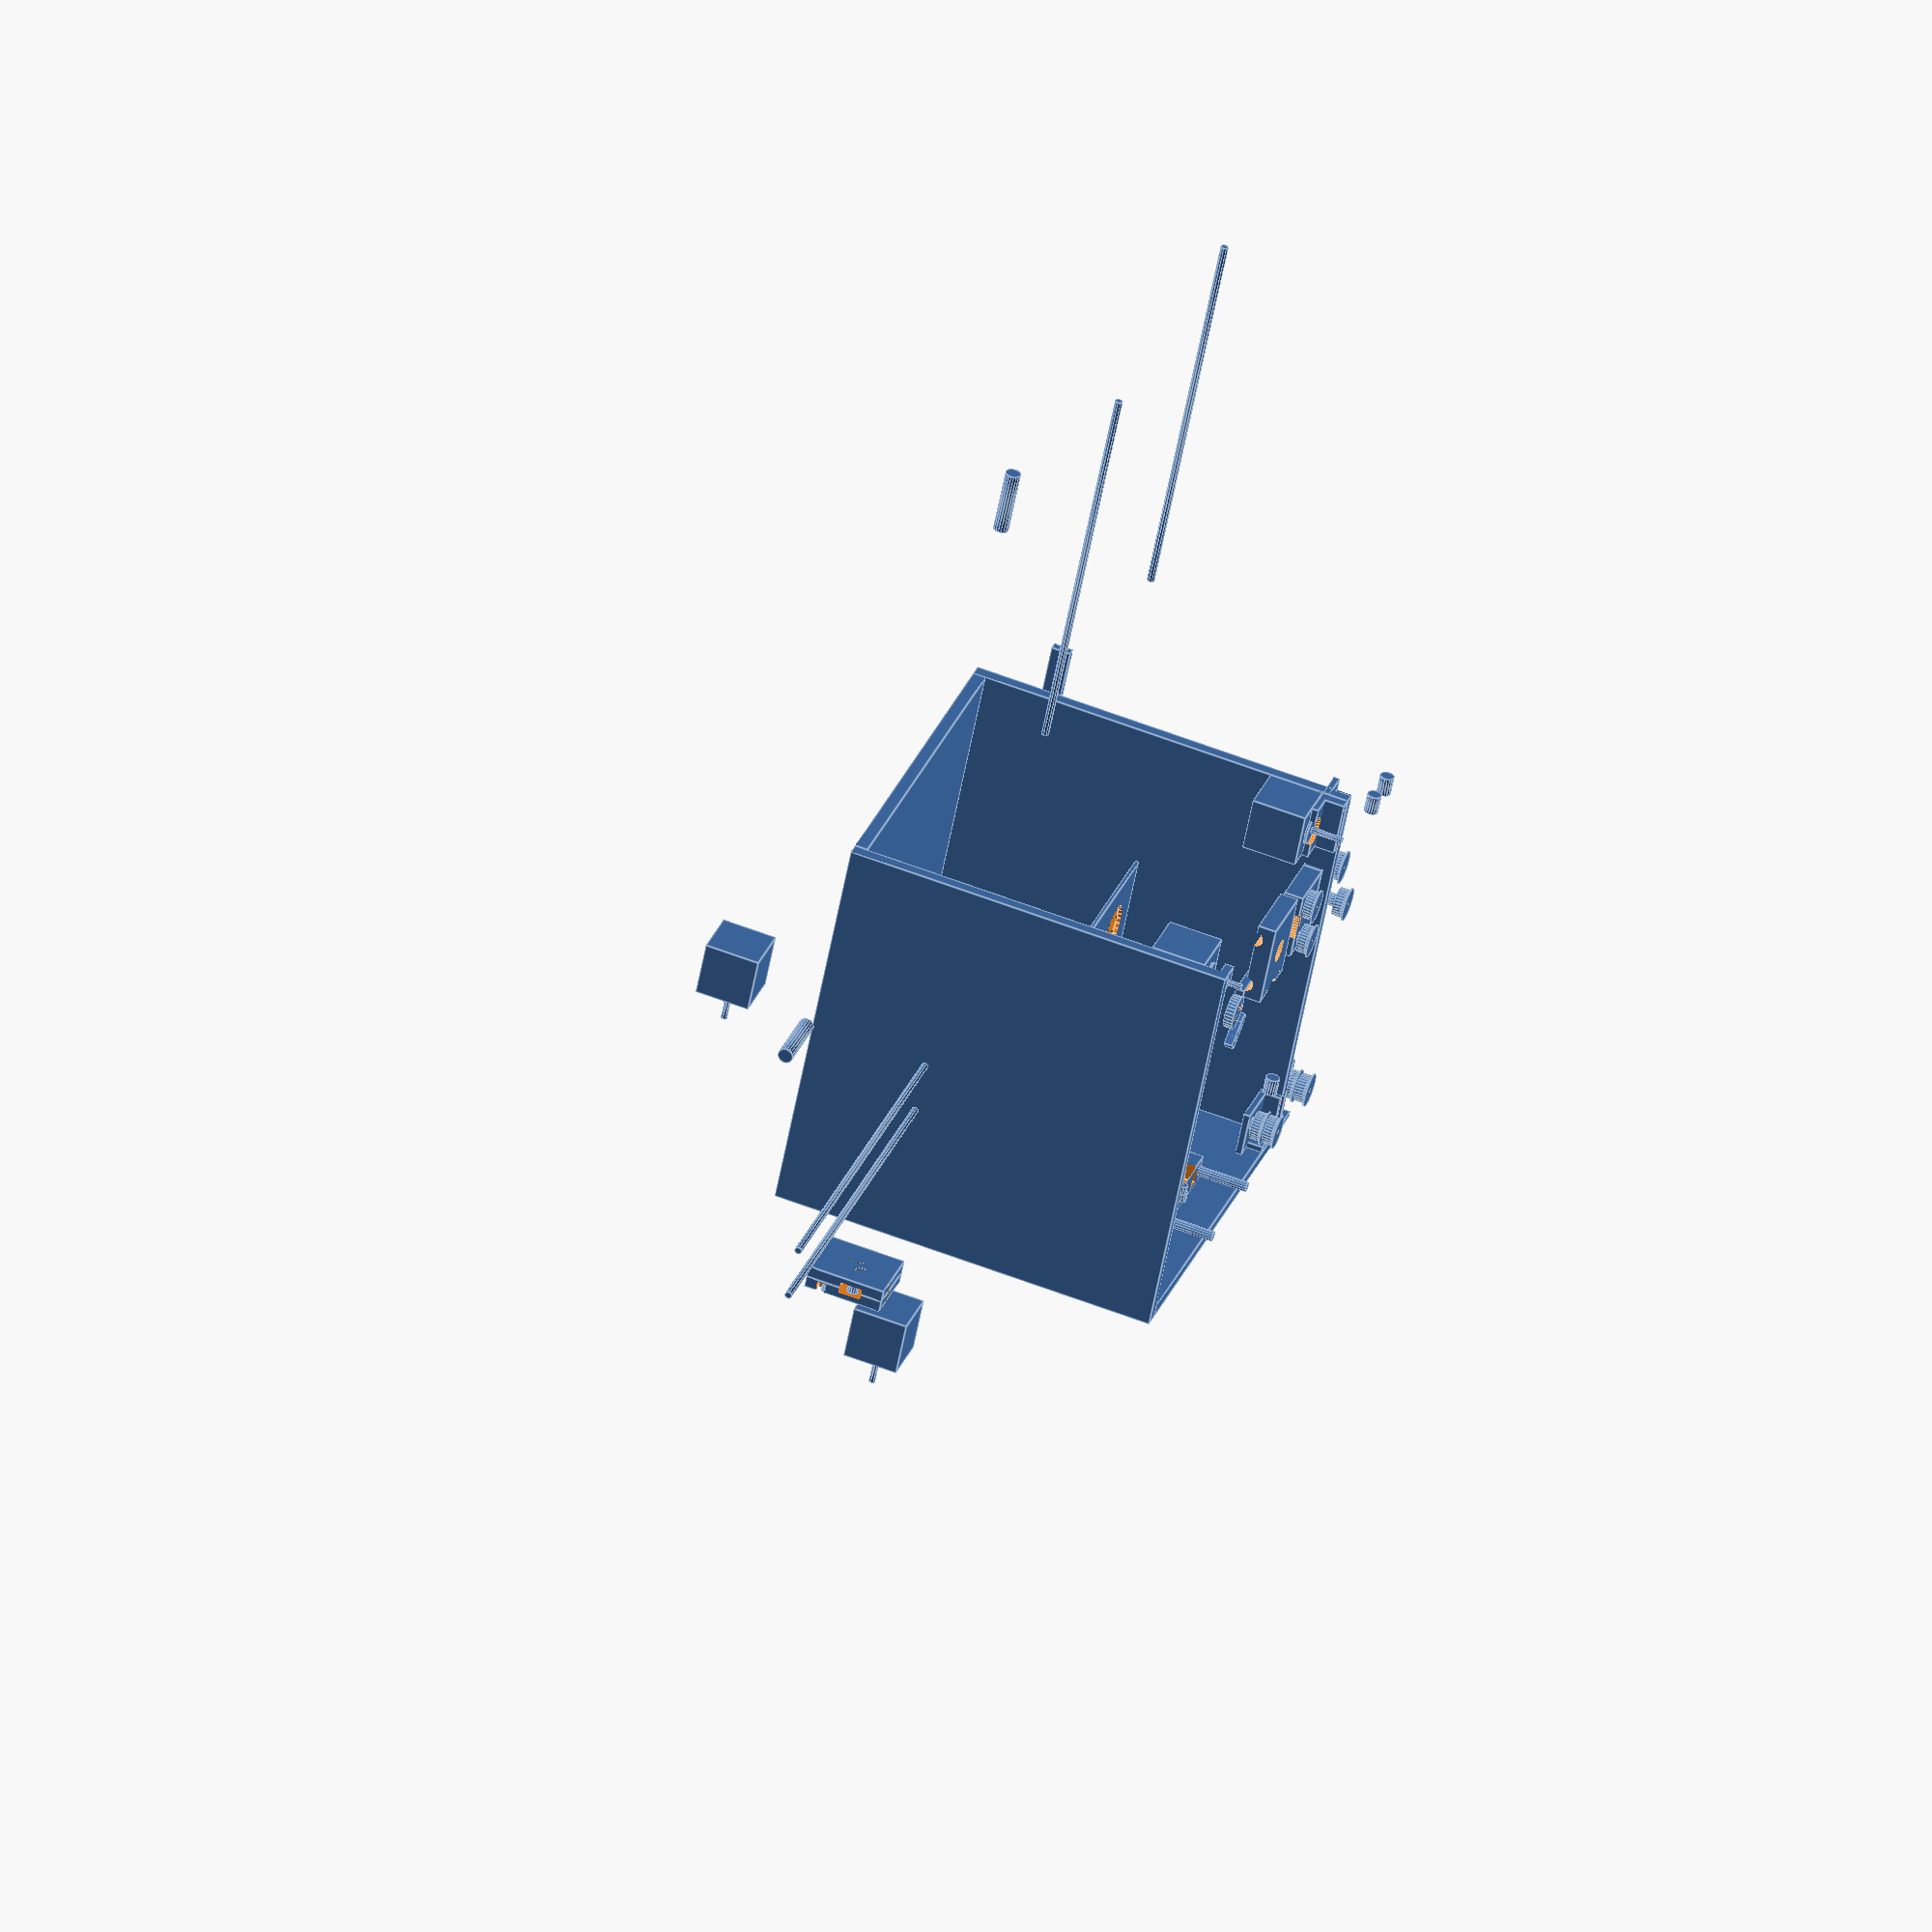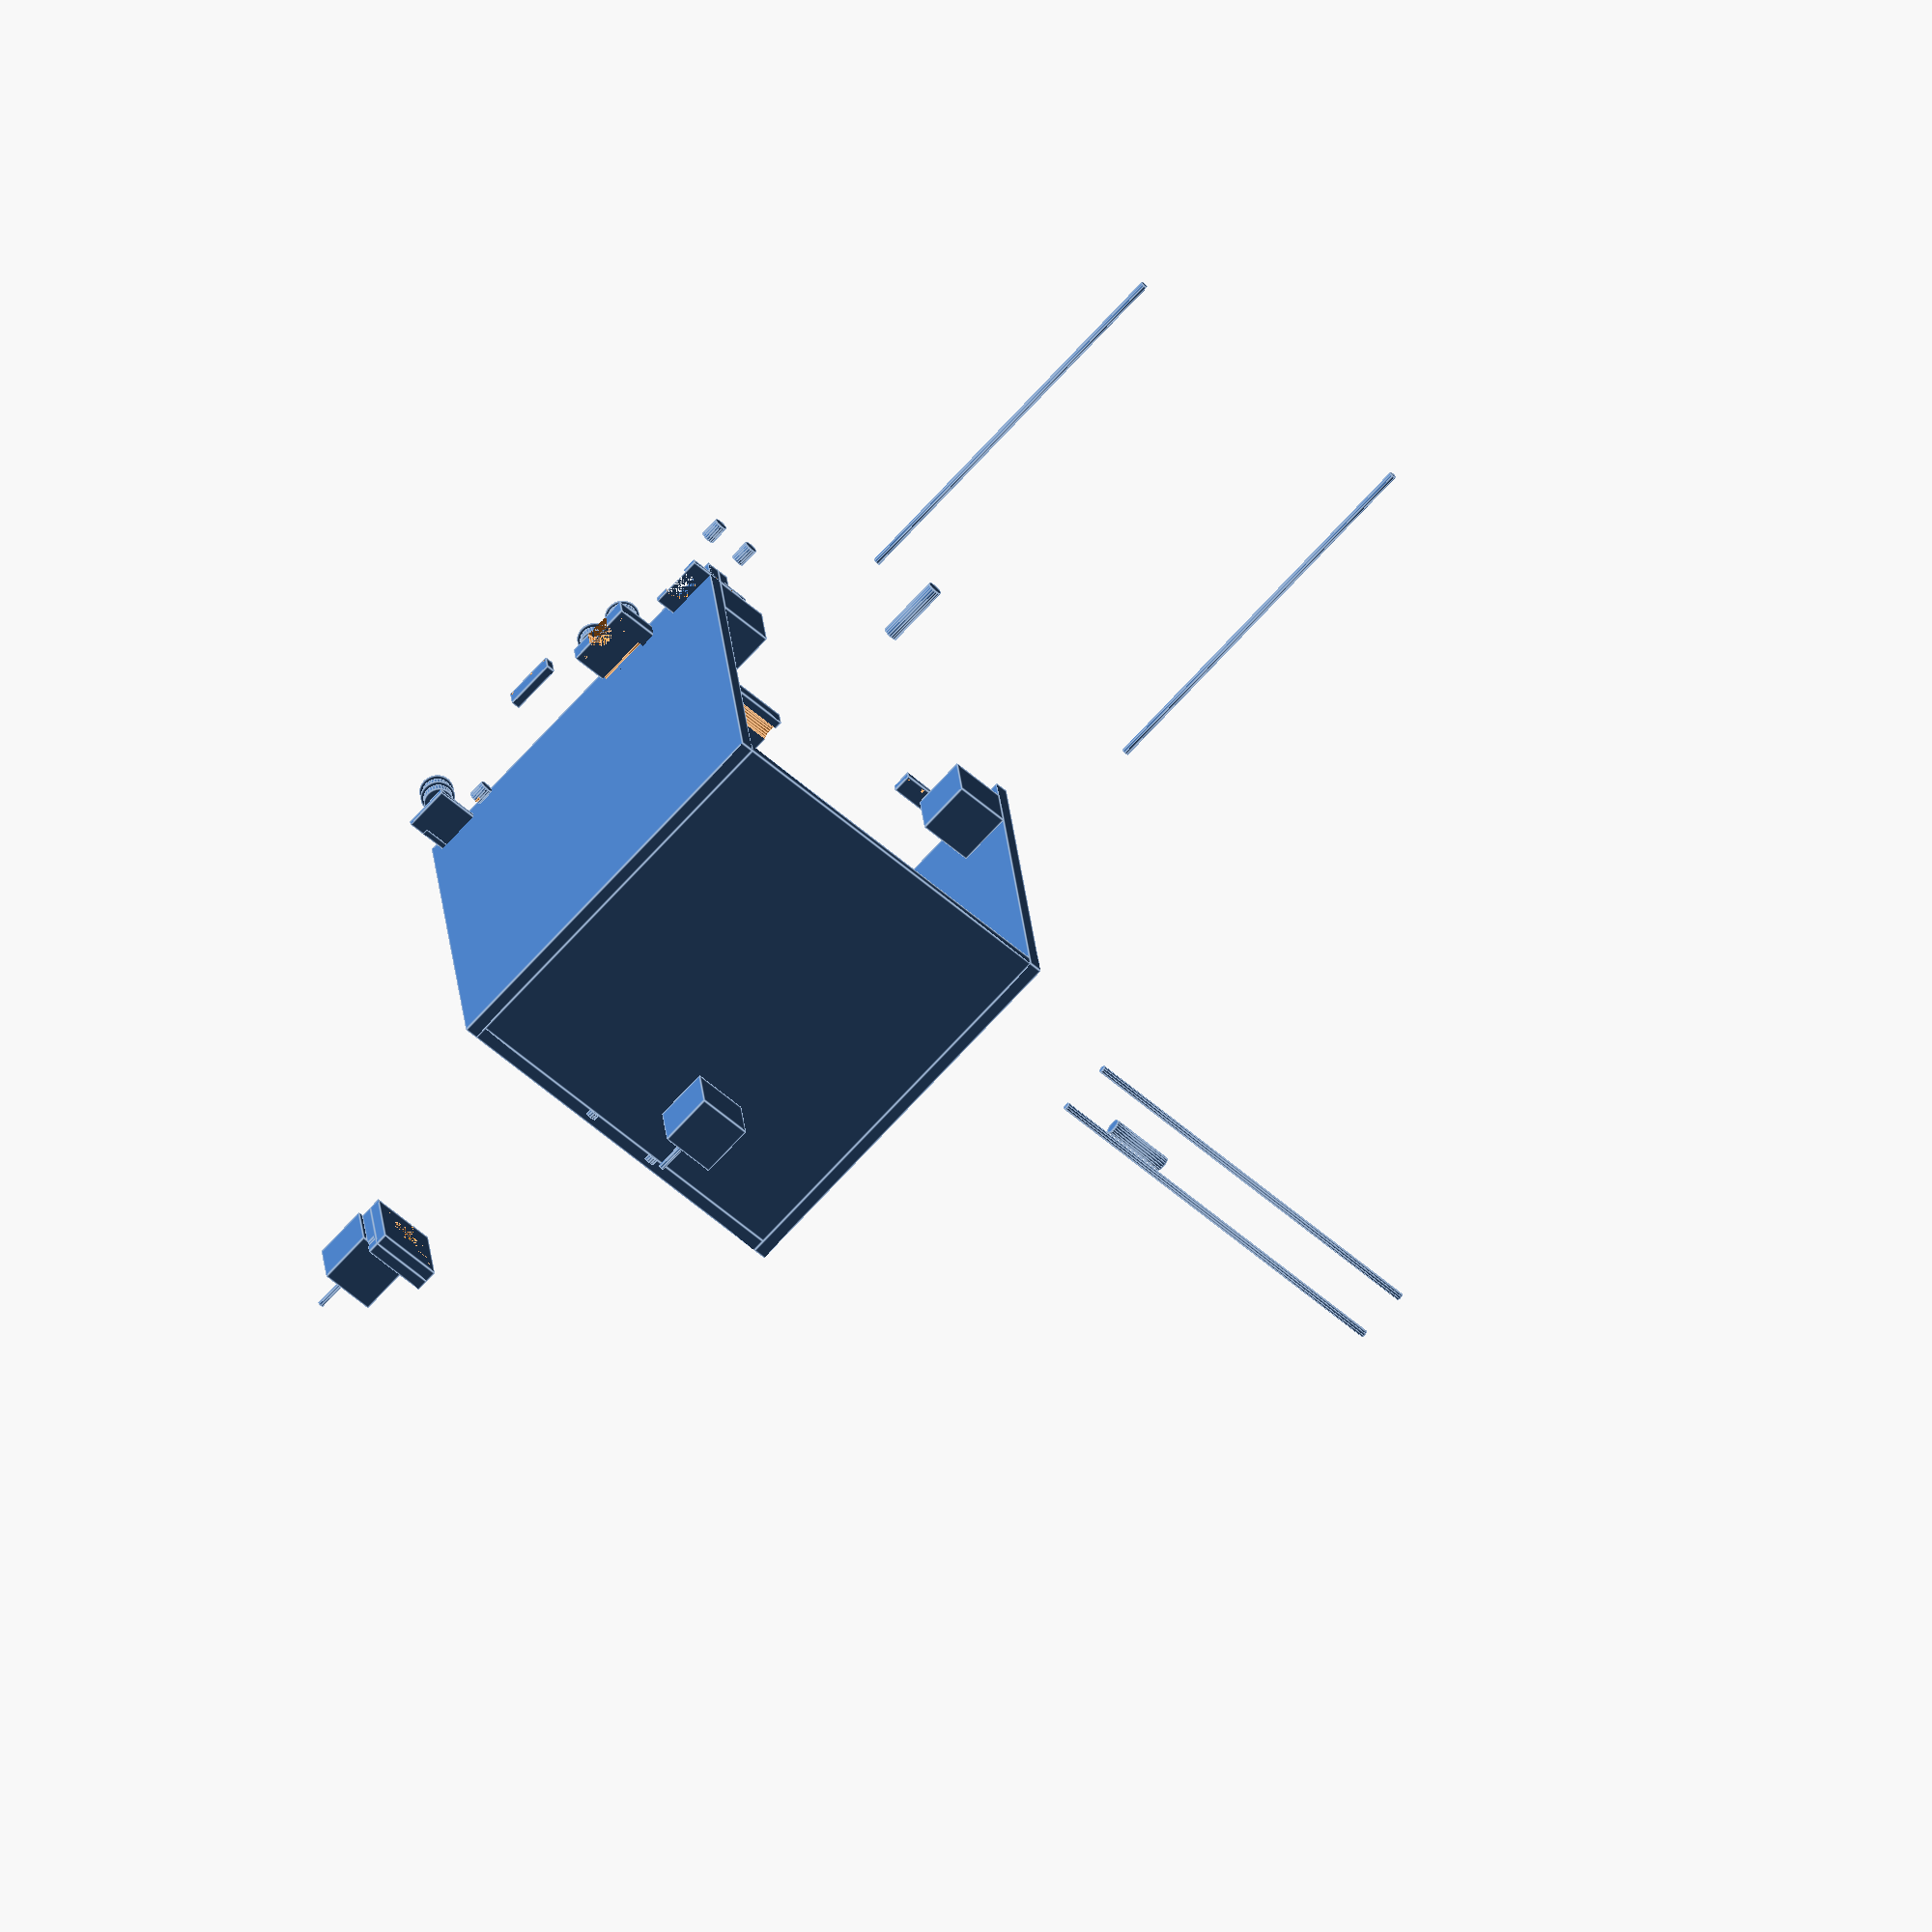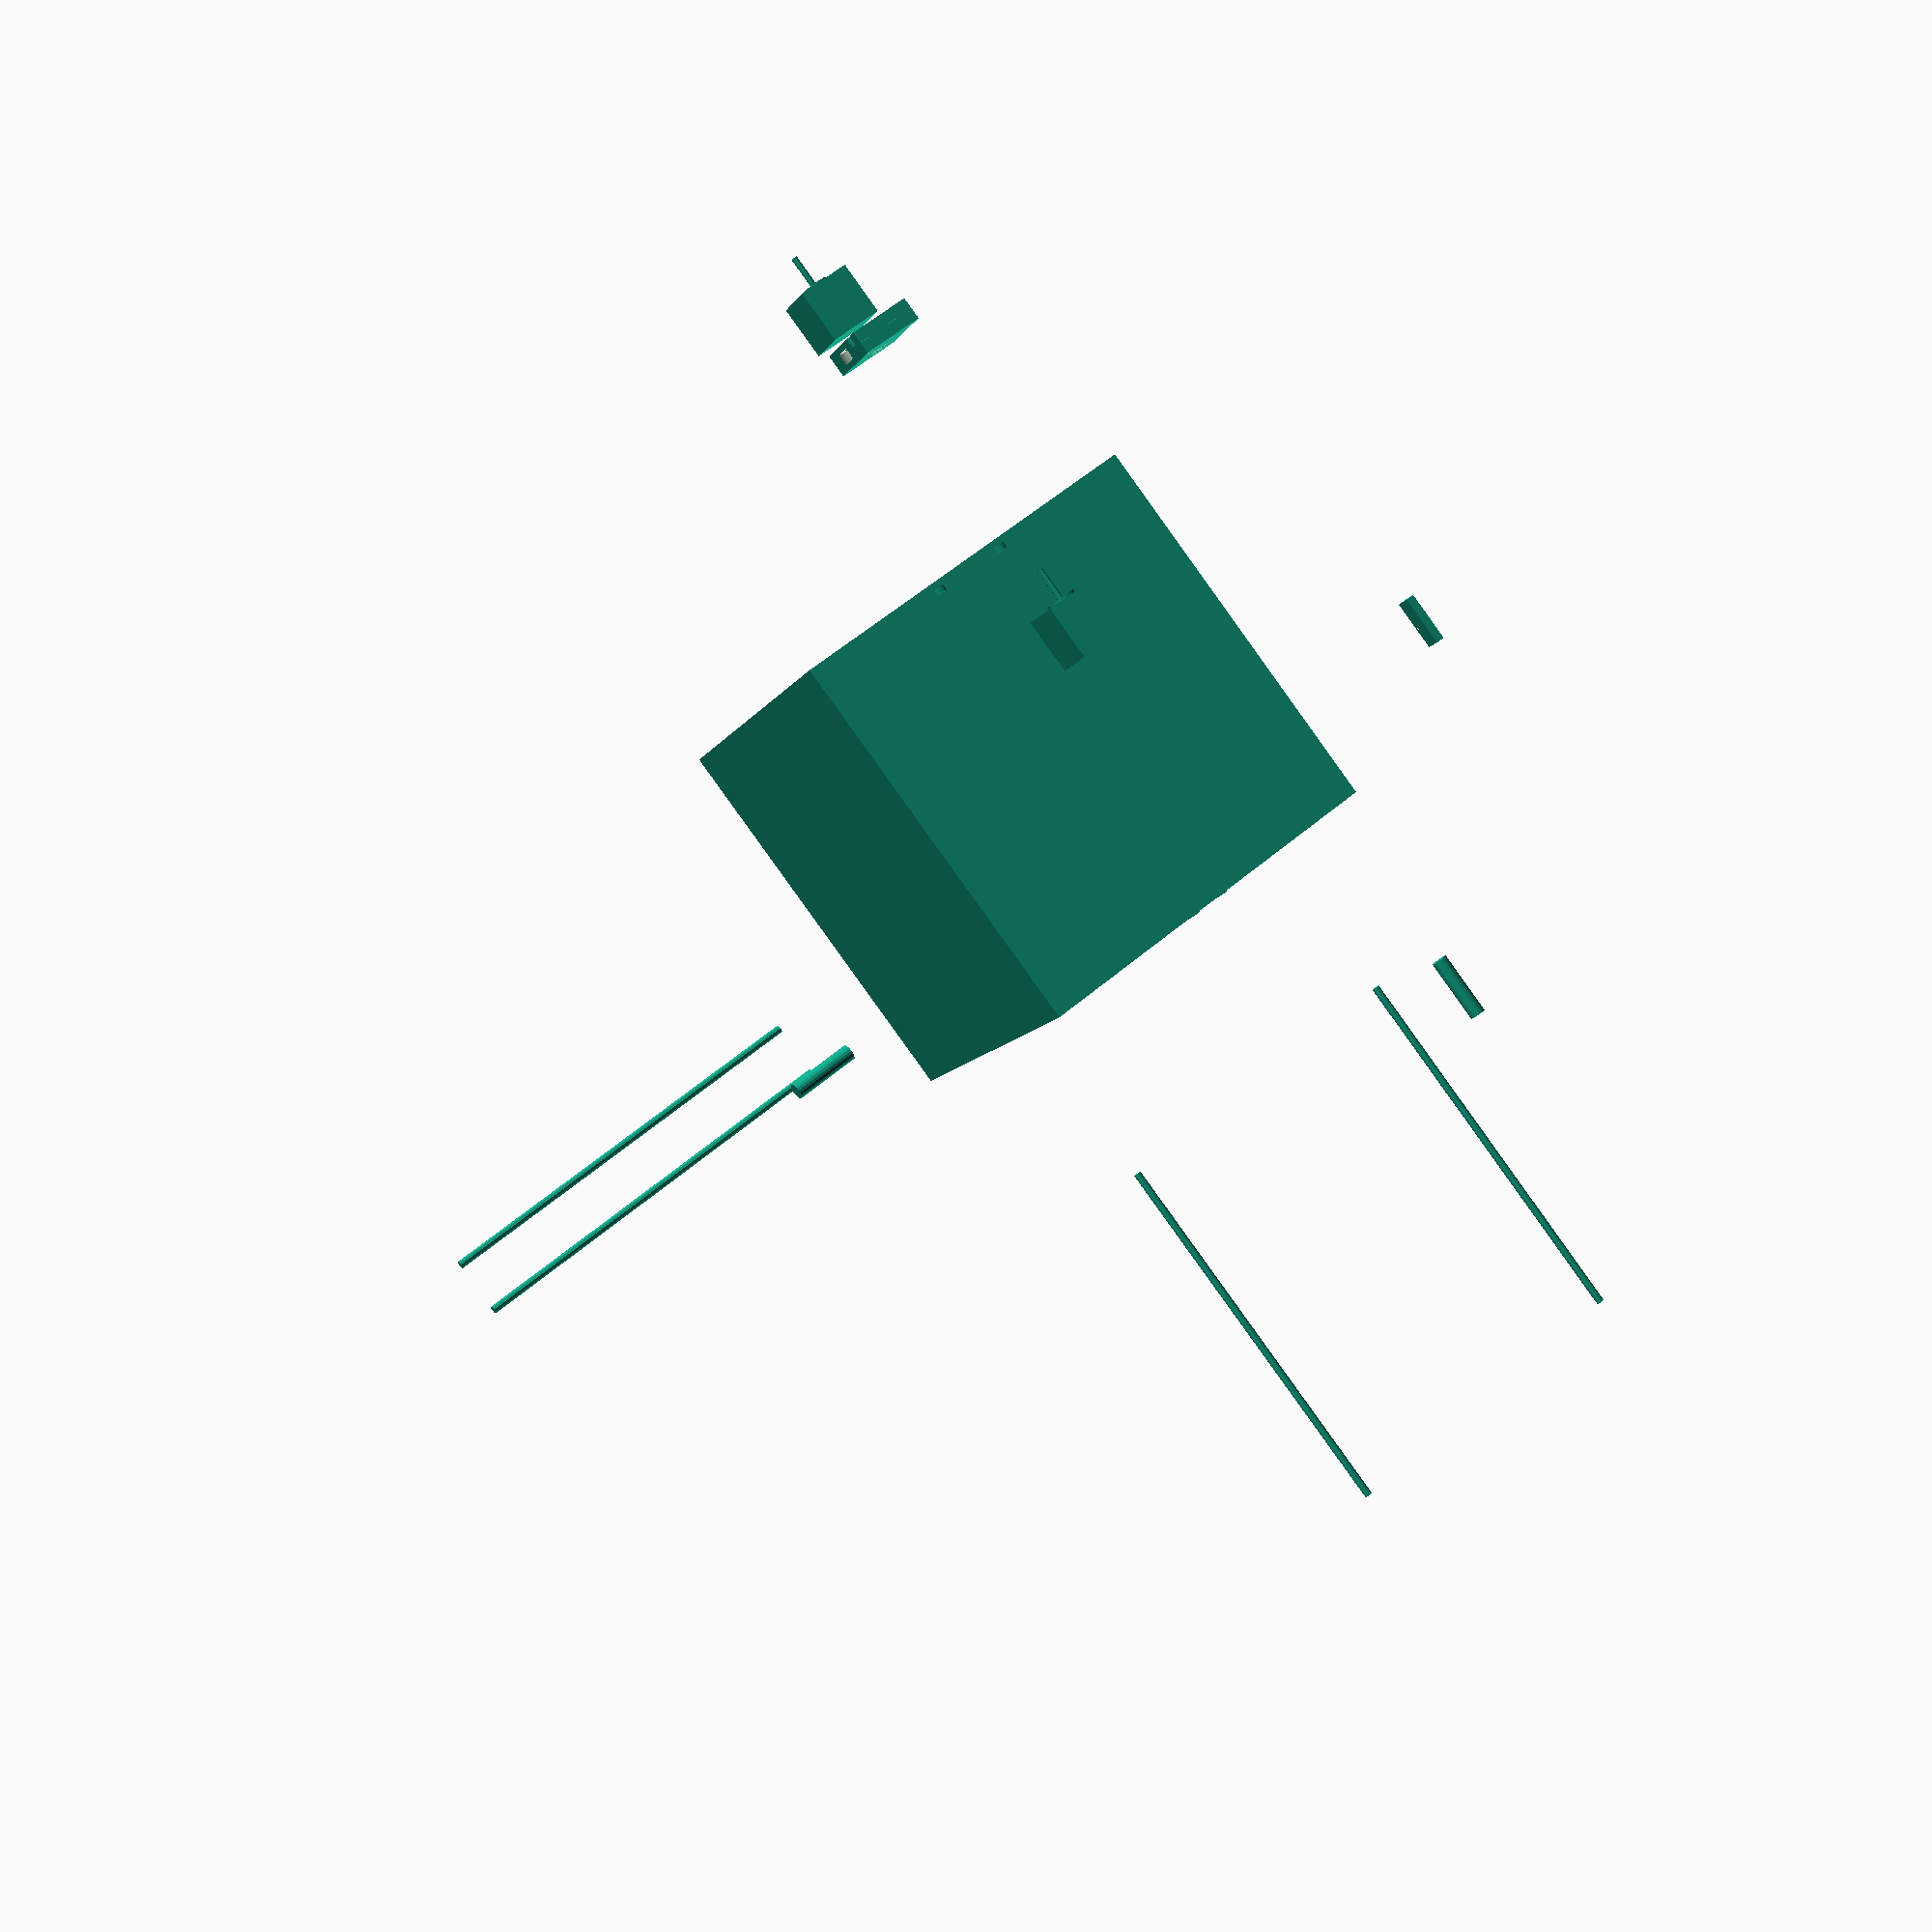
<openscad>
/**********

Smartcore : L'empileuse

author= serge.vi / smartfriendz
licence : GPL
version: 0.1
date: 11 / 2014



TODO:
- slide y : systeme pour tenir les barres avec vis ? 
- head : double passage de courroie pour tenir
- slide Z. support courroie double passage
- motor xy right : support pour end x




***********/

// global s - updated from interface but need to be avalaible in all modules
_globalResolution=8;
_woodsupport=false;
_globalWidth=300; // exernal dimension of the all printer
_globalHeight=300; // exernal dimension of the all printer
_globalDepth=300; // exernal dimension of the all printer
_printableWidth=200;
_printableDepth=200;
_printableHeight=150;
_wallThickness=10; // box wood thickness
_XYrodsDiam=6; // usually 6 or 8 .. or 10? 
_XYlmDiam=12; // lm6uu, lm8uu ... will be calculated from rods diam
_ZrodsDiam=8; // usually 6 or 8 .. or 10? 
_ZlmDiam=15; // lm6uu, lm8uu ... will be calculated from rods diam
_nemaXYZ=42;  // nema 14 , nema 17 
_XrodsWidth=40; //space between rods on X axis
_ZrodsWidth=80; //space between rods on Z axis
_extrusionType = 0; // 0 bowden 1 direct
 XrodLength = 300; // will be calculated in main from parameters.
 YrodLength = 300; // will be calculated in main from parameters.
 ZrodLength = 300; // will be calculated in main from parameters.
 _rodsSupportThickness = 3; // thickness around rods for all supports
 outputPlateWidth = 180; //used when output to printable plates for elements
 outputPlateDepth = 180;
 mk7Diam = 10;

// global for work
 _bearingsDepth = 35; 
 XaxisOffset = -80;
 _ZaxisOffset = -30;
 endxJheadAttachHolesWidth = 32;




/*
    _globalDepth = _printableDepth + 120; // = motor support depth + bearings depth + head depth /2
    _globalWidth = _printableWidth + 120; // = motor uspport width + bearings width + head width /2
    _globalHeight = _printableHeight + 100; // bottom = 40mm head = 40 mm + extra loose.

    XrodLength = _globalWidth - 2*(40 + 3); // 40: slideY width , 3: offset slideY from wall.
    YrodLength = _globalDepth - (_nemaXYZ -5) - (_bearingsDepth -5); // 5: rod support inside parts.
    ZrodLength = _globalHeight -40;


    echo("wood depth="+_globalDepth + " width="+_globalWidth+" height:"+_globalHeight);
    echo("X rod length="+XrodLength + " Y rod length="+YrodLength+" Zrodlength="+ZrodLength);
    // calculate some usefull s
     ztopbottomX = (_ZrodsWidth+_ZrodsDiam+(_rodsSupportThickness*2))/2;
     zslideX = (_ZrodsWidth+_ZlmDiam+(_rodsSupportThickness*2))/2;
*/
// -----------------  printed elements 

assembly();


module zTop(){
     width = _ZrodsWidth+_ZrodsDiam+(_rodsSupportThickness*2);
     height = 12;
     depth = 22;
     insideWidth = 60;

    if(output==1){
        union(){
            rotate([90,0,0])
            translate([3,0,0])
            bearing608z();
        };
    }
    union(){
        difference(){
            //main
            cube([width,depth,height],center=true);
            // inside form
            translate([0,-5,0])
            cube([insideWidth,depth,height],center=true);
            //screw left
            rotate([90,90,0])
            translate([-(insideWidth)/2+4,20,0])
            slottedHole(4,8,depth);
            //screw right
		rotate([90,90,0])
		translate([(insideWidth)/2-9,20,0])
            slottedHole(4,8,depth);
            // z rod left
		translate([-_ZrodsWidth/2,-2,-height/2])
            cylinder(r= _ZrodsDiam/2,h=height,fn=_globalResolution);
            //z rod right
		translate([_ZrodsWidth/2,-2,-height/2])
            cylinder(r=_ZrodsDiam/2,h=height,fn=_globalResolution);
            // chamfer
		rotate([90,0,0])
		translate([-(insideWidth)/2-5,-7,-height/2])
            roundBoolean(10,10,20,height,"bl");
		rotate([90,0,-90])
		translate([(insideWidth)/2+5,-7,-height/2])
            roundBoolean(10,10,20,height,"bl");

        };
		rotate([90,0,0])
		translate([3,6,0])
        bearingSupport(7);
    };
}

module zBottom(){
     width = _ZrodsWidth+_ZrodsDiam+(_rodsSupportThickness*2);
     height = 10;
     depth = 22;
     attachdiam = 12;
    difference(){
        //main
        union(){
            cube([width,depth,height],center=true);
            translate([0,-10,0])
            cube([width/2,depth,10],center=true);
            // screws attach form right
		rotate([-90,0,0])
		translate([width/4+attachdiam/2,depth/2-5,height])
            cylinder(r=attachdiam/2,h=5,fn=_globalResolution);
		translate([width/4+attachdiam/2,depth/2-2.5,height-attachdiam/2])
            cube([attachdiam,5,attachdiam],center=true);
            // screws attach form left
		rotate([-90,0,0])
		translate([-width/4-attachdiam/2,depth/2-5,height])
            cylinder(r=attachdiam/2,h=5,fn=_globalResolution);
		translate([-width/4-attachdiam/2,depth/2-2.5,height-attachdiam/2])
            cube([attachdiam,5,attachdiam],center=true);
            
	};
        // inside form
	rotate([90,0,0])
	translate([0,0,_nemaXYZ/2-height/2])
        nemaHole(_nemaXYZ);
	translate([0,10,0])
        cube([width/2,depth,height],center=true);
        // z rod left
	translate([-_ZrodsWidth/2,-2,-height/2])
        cylinder(r=_ZrodsDiam/2,h=height,fn=_globalResolution);
        //z rod right
	translate([_ZrodsWidth/2,-2,-height/2])
        cylinder(r=_ZrodsDiam/2,h=height,fn=_globalResolution);
        //screw holes
        // screws attach form
	rotate([-90,0,0])
	translate([width/4+attachdiam/2,depth/2-5,height])
        cylinder(r=2,h=5,fn=_globalResolution);
	rotate([-90,0,0])
	translate([-width/4-attachdiam/2,depth/2-5,height])
        cylinder(r=2,h=5,fn=_globalResolution);
        
};
}

module slideZ(){
     width = _ZrodsWidth-5;
     height = 50;
     depth = 5;
     insideWidth = 35;
    difference(){
        //main form
        union(){
            cube([width,depth,height]);
		rotate([90,0,0])
        translate([width/2-10,1,height-13])
            Gt2Holder2();
        
            // lm8uu holes
            translate([0,0,0])
            cylinder(r=_ZlmDiam/2+3,h=height,fn=_globalResolution);
            translate([_ZrodsWidth,0,0])
            cylinder(r=_ZlmDiam/2+3,h=height,fn=_globalResolution);

            // side forms for lm8 attach
            translate([_ZrodsWidth+7,-4,0])
            cube([10,10,height]);
            translate([-17,-4,0])
            cube([10,10,height]);

            // extra forms front bearings holes
            translate([-5,-75,0])
            cube([10,80,height]);
            translate([_ZrodsWidth-5,-75,0])
            cube([10,80,height]);
            
        };
        // big hole middle
        rotate([90,0,0])
        translate([width/2+15,40,height/2+10])
        cylinder(r=10,h=50,fn=_globalResolution);
        rotate([90,0,0])
        translate([width/2-10,40,height/2-10])
        cylinder(r=10,h=50,fn=_globalResolution);
        //  boolean front horizontal
        rotate([0,90,0])
        translate([-20,-80,-35])
        cylinder(r=80,h=width+40,fn=_globalResolution);
        rotate([0,90,0])
        translate([-20,-15,height-10])
        cylinder(r=5,h=width+40,fn=_globalResolution);
        rotate([0,90,0])
        translate([-20,-35,height-13])
        cylinder(r=3,h=width+40,fn=_globalResolution);
        // z rod left linear bearing lm
        cylinder(r=_ZlmDiam/2,h=height,fn=_globalResolution);
        //z rod right linear bearing lm
        translate([_ZrodsWidth,0,0])
        cylinder(r=_ZlmDiam/2,h=height,fn=_globalResolution);
        // side holes for lm8 attach
        translate([_ZrodsWidth+5,0,0])
        cube([12,2,height]);
        translate([-18,0,0])
        cube([12,2,height]);
        // side holes for lm8 screws
        rotate([90,0,0])
        translate([_ZrodsWidth+12,20,height-10])
        cylinder(r=1.4,h=30,fn=_globalResolution);
        rotate([90,0,0])
        translate([_ZrodsWidth+12,20,10])
        cylinder(r=1.4,h=30,fn=_globalResolution);
        rotate([90,0,0])
        translate([-12,20,height-10])
        cylinder(r=1.4,h=30,fn=_globalResolution);
        rotate([90,0,0])
        translate([-12,20,10])
        cylinder(r=1.4,h=30,fn=_globalResolution);
        //bottom holes

        //cylinder(r=2.4,h=10,fn=_globalResolution).rotateX(83).rotateZ(5).translate([0,-7,10]};
        //cylinder(r=2.4,h=10,fn=_globalResolution).rotateX(83).rotateZ(-5).translate([_ZrodsWidth,-7,10]};
        // top holes
        translate([0,-20,height-30])
        cylinder(r=1.4,h=30,fn=_globalResolution);
        translate([_ZrodsWidth,-20,height-30])
        cylinder(r=1.4,h=30,fn=_globalResolution);
        translate([0,-65,height-30])
        cylinder(r=1.4,h=30,fn=_globalResolution);
        translate([_ZrodsWidth,-65,height-30])
        cylinder(r=1.4,h=30,fn=_globalResolution);
        // special hole in gt2 holder to be able to get the belt out .. but still printable vertically.
        rotate([0,-90,0])
        translate([width/2+5,-10,height-15])
        linear_extrude(height=20,polygon([[0,0],[6,0],[4,10],[2,10]]));

        
    };
}


module slideZBearingsSupport(){
     width=10;
     height = 50;
     depth = 25;
    difference(){
        cube([width,depth,height]);
        // lmuu for Z hole
        translate([-1.1,depth-_ZlmDiam/2-5,0])
        cylinder(r=_ZlmDiam/2,h=height,fn=_globalResolution);
        // screws holes for lmxuu support
        rotate([0,90,0])
        translate([-1,depth-3.4,height-5])
        cylinder(r=1.6,h=width+5,fn=_globalResolution);
        rotate([0,90,0])
        translate([-1,depth-3.4,5])
        cylinder(r=1.6,h=width+5,fn=_globalResolution);
        rotate([0,90,0])
        translate([-1,depth-_ZlmDiam-6.8,height-5])
        cylinder(r=1.6,h=width+5,fn=_globalResolution);
        rotate([0,90,0])
        translate([-1,depth-_ZlmDiam-6.8,5])
        cylinder(r=1.6,h=width+5,fn=_globalResolution);

    };
}

module slideZBeltAttach(){
     width=5;
     height = 50;
     depth = 15;
    difference(){
        union(){
            cube([width,depth,height]);
            translate([width,5,15])
            cube([20,10,20]);
        };
        rotate([90,90,0])
        translate([20,15,35])
        Gt2HolderBool(0,10);
        rotate([90,90,0])
        translate([20,15,24])
        Gt2HolderBool(0,10);
        // screws holes for lmxuu support
        rotate([0,90,0])
        translate([-1,3.4,height-5])
        cylinder(r=1.6,h=width+5,fn=_globalResolution);
        rotate([0,90,0])
        translate([-1,3.4,5])
        cylinder(r=1.6,h=width+5,fn=_globalResolution);
    };
}


module slideY(side){
     width = 45;
     height = (_XYlmDiam/2)+(2*_rodsSupportThickness)+3;
     depth = _XrodsWidth+(_XYrodsDiam)+(_rodsSupportThickness*2);
     
     heightSecondBearing = (side=="right")? 9: 2;
     offsetHeightXrods = 3;
	
    
    difference(){
        union(){
            translate([32,depth/2-15,height+1])
            bearing608z();
            translate([32,depth/2+15,height+heightSecondBearing])
            bearing608z();
            // bearing hat
            translate([32,depth/2-15,height+7])
            bearingTop(3);
            translate([32,depth/2+15,height+heightSecondBearing+7])
            bearingTop(3);
            // main
            cube([width,depth,height]);
            // extra for bearing support
            translate([32,depth/2-15,height])
            bearingSupport(2);
            translate([32,depth/2+15,height])
            bearingSupport(heightSecondBearing);
            
        };
        // rod x front
        rotate([0,90,0])
        translate([width-15,_rodsSupportThickness+_XYrodsDiam/2,height/2+offsetHeightXrods])
        cylinder(r=_XYrodsDiam/2,h=15,fn=_globalResolution);
        // rod x back
        rotate([0,90,0])
        translate([width-15,depth-_rodsSupportThickness-_XYrodsDiam/2,height/2+offsetHeightXrods])
        cylinder(r=_XYrodsDiam/2,h=15,fn=_globalResolution);
         // rods fixation holes under
         translate([width-5,_rodsSupportThickness+_XYrodsDiam/2,0])
         cylinder(r=1.4,h=10,fn=_globalResolution);
         translate([width-5,depth-_rodsSupportThickness-_XYrodsDiam/2,0])
         cylinder(r=1.4,h=10,fn=_globalResolution);
        // bearing support
        rotate([-90,0,0])
        translate([12,-1,_XYlmDiam/2+_rodsSupportThickness+3])
        cylinder(r=_XYlmDiam/2,h=depth+1,fn=_globalResolution);
        //hole  between rods - to gain weight and print time
        translate([width,depth/2,0])
        cylinder(r=10,h=height,fn=_globalResolution);
        // endstop x hole
        rotate([-90,0,0])
        translate([width-4,depth-10,5])
        cylinder(r=1.4,h=10,fn=_globalResolution);
        //extra holes through all for bearing supports
        translate([32,depth/2-15,0])
        cylinder(r=1.4,h=height,fn=_globalResolution);
        translate([32,depth/2+15,0])
        cylinder(r=1.4,h=height,fn=_globalResolution);

    };
}

module head(){
     width = 53;
     height = (_XYlmDiam/2)+(2*_rodsSupportThickness)+2;
     depth = _XrodsWidth+(_XYlmDiam)+(_rodsSupportThickness*4);
     extDiam=15.1;
     intDiam=12.1;
     intDiamHeight=5;
     jheadsupportheight = 25;
    difference(){
        union(){
        //main
        cube([width,depth,height]);
        //gt2 holders 
        translate([0,depth/2+3,height])
        Gt2Holder(3);
        translate([0,depth/2-11,height])
        Gt2Holder(3);
        translate([width-16,depth/2+3,height])
        Gt2Holder3(3,16);
        translate([width-10,depth/2-11,height])
        Gt2Holder(3);
        
        };
        // x bearing front
        rotate([0,90,0])
        translate([0,_XYlmDiam/2+(_rodsSupportThickness*2),_XYlmDiam/2+_rodsSupportThickness+1])
        cylinder(r=_XYlmDiam/2,h=width,fn=_globalResolution);
        // x bearing back
        rotate([0,90,0])
        translate([0,_XYlmDiam/2+(_rodsSupportThickness*2)+_XrodsWidth,_XYlmDiam/2+_rodsSupportThickness+1])
        cylinder(r=_XYlmDiam/2,h=width,fn=_globalResolution);
        // tooling hole
        translate([width/2,depth/2,0])
        cylinder(r=9.1,h=30,fn=_globalResolution);
        // jhead holes behind
        translate([width/2,depth+2,0])
         cylinder(r=extDiam/2+0.6,h=height+jheadsupportheight-10,fn=_globalResolution);
                 
         // jhead attach holes 
         translate([width/2-endxJheadAttachHolesWidth/2,depth-5,0])
         cylinder(r=1.4,h=30,fn=_globalResolution);
         translate([width/2+endxJheadAttachHolesWidth/2,depth-5,0])
         cylinder(r=1.4,h=30,fn=_globalResolution);
    };
}

module HeadSupportJhead(){
     width = 40;
     height = 15;
     depth = 8;
     extDiam=15.1;
     intDiam=12.1;
     intDiamHeight=5;
    difference(){
        union(){
            //base
            cube([width,depth,5]);
            // middle
            translate([width/4,0,5])
            cube([width/2,depth,height-7]);
            // top
            translate([0,0,height-8])
            cube([width,depth,8]);
        };
        // jhead holes 
        translate([width/2,depth+1,0])
         cylinder(r=extDiam/2+0.1,h=height-5,fn=_globalResolution);
         translate([width/2,depth+1,height-5])
         cylinder(r=intDiam/2+0.1,h=intDiamHeight,fn=_globalResolution);
         // jhead attach holes 
         rotate([-90,0,0])
         translate([width/2-endxJheadAttachHolesWidth/2,0,height-4])
         cylinder(r=1.3,h=30,fn=_globalResolution);
         rotate([-90,0,0])
         translate([width/2+endxJheadAttachHolesWidth/2,0,height-4])
         cylinder(r=1.3,h=30,fn=_globalResolution);
         // head attach holes 
         translate([width/2-endxJheadAttachHolesWidth/2,depth/2,0])
         cylinder(r=1.3,h=8,fn=_globalResolution);
         translate([width/2+endxJheadAttachHolesWidth/2,depth/2,0])
         cylinder(r=1.3,h=8,fn=_globalResolution);

};
}

module HeadheadAttach(){
     extDiam=16;
     intDiam=12;
     intDiamHeight=5;
     depth = 12;
     width = 75;
     barHeight = 6;

    difference(){
        union(){
            translate([width/2-((endxJheadAttachHolesWidth-5)/2),-10,barHeight])
            cube([endxJheadAttachHolesWidth-5,8,8]);
            rotate([-90,0,0])
            translate([width/2-endxJheadAttachHolesWidth/2,-10,barHeight+4])
            tube(3.2,10,8);
            rotate([-90,0,0])
            translate([width/2+endxJheadAttachHolesWidth/2,-10,barHeight+4])
            tube(3.2,10,8);
        };
        translate([width/2,0,0])
         cylinder(r=extDiam/2,h=10,fn=_globalResolution);
         translate([width/2,0,10])
         cylinder(r=intDiam/2,h=intDiamHeight,fn=_globalResolution);
    };  
    }

module InductiveSensorSupport(){
     width = 40;
     height = 7;
     depth = 8;
     extDiam=15.1;
     intDiam=12.1;
     intDiamHeight=5;
    difference(){
        union(){
            //base
            translate([width/2,0,0])
            cube([width/2+10,depth,height]);
            // extra join for cylinder
            rotate([0,0,45])
            translate([width+10,0,0])
            cube([20,10,height]);
            rotate([0,0,45])
            translate([width+3,0,0])
            cube([20,10,height]);
            // inductive support
            translate([width+16,depth+8,0])
            cylinder(r=13,h=height,fn=_globalResolution);
        };

         // head attach holes 
         translate([25,depth/2,0])
         cylinder(r=1.3,h=8,fn=_globalResolution);

         // inductive support hole
         translate([width+16,depth+8,0])
         cylinder(r=9,h=height,fn=_globalResolution);
         // hole screw to attach the sensor faster
         rotate([-90,0,0])
         translate([55,20,height/2])
         cylinder(r=1.3,h=10,fn=_globalResolution);

    };
}

module motorXY(){
     thickness = 5;
    difference(){
    union(){
        // base
        cube([_nemaXYZ/2+5,_nemaXYZ,thickness]);
        // wall support
        cube([9,_nemaXYZ,20]);
        // rod support - half slotted hole
        rotate([90,0,0])
        translate([15,_nemaXYZ,thickness+3])
        cylinder(r=_XYrodsDiam/2+2.5,h=15,fn=_globalResolution);


    };
    translate([_nemaXYZ/2,_nemaXYZ/2,0])
    nemaHole(_nemaXYZ);
    // rod support hole
    rotate([90,0,0])
    translate([15,_nemaXYZ,thickness+3])
    cylinder(r=_XYrodsDiam/2,h=5,fn=_globalResolution);
    // slotted holes to fix on the wood side - version simple
    rotate([-90,0,90])
    translate([9,10,15])
    slottedHole(3.2,8,10);
    rotate([-90,0,90])
    slottedHole(3.2,8,13);
    };
}

module motorXYSupport(){
     thickness = 5;
    difference(){
    union(){
        // base
        //top and back fix
        translate([-_wallThickness,0,20])
        cube([_wallThickness+9,_nemaXYZ,thickness]);
        translate([-_wallThickness-thickness,0,10])
        cube([thickness,_nemaXYZ,10+thickness]);

    };
    translate([_nemaXYZ/2,_nemaXYZ/2,0])
    nemaHole(_nemaXYZ);
    rotate([0,90,0])
    translate([-_wallThickness-thickness,10,15])
    cylinder(r=1.6,h=10,fn=_globalResolution);
    rotate([0,90,0])
    translate([-_wallThickness-thickness,_nemaXYZ-10,15])
    cylinder(r=1.6,h=10,fn=_globalResolution);
    };
}




module bearingsXY(){
    width = 42;
     thickness = 5;

    difference(){
        union(){
            //low bearing
            translate([35,10,thickness+6])
            bearing608z();
            // middle hat
            translate([35,10,thickness+13])
            bearingMiddle(8);
            // high bearing
            translate([35,10,thickness+16])
            bearing608z();
            // hat
            translate([35,10,thickness+23])
            bearingTop(3);
            //base
            translate([0,0,3])
            cube([width,_bearingsDepth,thickness]);
           
            //wall support
            translate([0,0,3])
            cube([thickness,_bearingsDepth,17]);
            translate([0,_bearingsDepth-thickness,3])
            cube([30,thickness,17]);
            translate([35,10,thickness+2])
            bearingSupport2(4);
            
            difference(){
            // rod support -
            rotate([90,0,0])
            translate([15,13,thickness+4])
            cylinder(r=_XYrodsDiam/2+2.5,h=13);
            // back round 
            rotate([0,90,0])
            translate([7,18,16])
            cylinder(r=9,h=30);
            
            }
        };

         // screw holes top
         translate([thickness/2,5,0])
        cylinder(r=1.6,h=30,fn=_globalResolution);
        translate([thickness/2,_bearingsDepth-5,0])
        cylinder(r=1.6,h=30,fn=_globalResolution);
        // slotted holes to fix on the wood side
        rotate([-90,0,90])
        translate([9,20,15])
        slottedHole(3.2,8,10);
        rotate([-90,0,0])
        translate([22,_bearingsDepth-7,15])
        slottedHole(3.2,8,10);

        // rod support hole
        rotate([90,0,0])
        translate([15,5,thickness+3])
        cylinder(r=_XYrodsDiam/2,h=5,fn=_globalResolution);
    };
}



module bearingsXYSupport(){
    width = 42;
     thickness = 5;
    
    difference(){
        union(){
            //top and back fix
            translate([-_wallThickness,0,20])
            cube([_wallThickness+thickness,_bearingsDepth,thickness]);
            translate([-_wallThickness-thickness,0,10])
            cube([thickness,_bearingsDepth,10+thickness]);
            };
        // screw holes back
        rotate([0,90,0])
        translate([-_wallThickness-thickness,5,15])
        cylinder(r=2,h=10,fn=_globalResolution);
        rotate([0,90,0])
        translate([-_wallThickness-thickness,_bearingsDepth-5,15])
        cylinder(r=2,h=10,fn=_globalResolution);
        // screw holes top
        translate([thickness/2,5,0])
        cylinder(r=1.6,h=30,fn=_globalResolution);
        translate([thickness/2,_bearingsDepth-5,0])
        cylinder(r=1.6,h=30,fn=_globalResolution);
        
    };
}


module extruder(bowden){
     X = 50;
     Z = 9;
     Y = 60; 
     bearingoffsetX = 16.8;
    
     jheadOffsetX = 5;
    //elastic part
     epoffsetX = 3;
     epoffsetY = 45;
    // this is to adjust how elastic will the bearing be.
     elasticpartlength = 13;
    difference(){
        union(){
            //main bottom
            translate([0,5,0])
            cube([X,Y,Z],center=true);
            // main top
            translate([0,5,Z+0.05])
            cube([X,Y,Z],center=true);
        
           
        };
        translate([0,0,-Z/2])
        nemaHole2();
        
        // 608 place 
        difference(){
            translate([bearingoffsetX,0,0])
            cylinder(r=12,h=9,fn=_globalResolution);
            translate([bearingoffsetX,0,0])
            cylinder(r=4,h=9,fn=_globalResolution);
            translate([bearingoffsetX,0,0])
            cylinder(r=5,h=1,fn=_globalResolution);
            translate([bearingoffsetX,0,8])
            cylinder(r=5,h=1,fn=_globalResolution);
        };
        // 608 screw hole to reinforce
        translate([bearingoffsetX,0,Z/2])
        cylinder(r=1.6,h=10,fn=_globalResolution);
        translate([bearingoffsetX,0,-Z/2])
        cylinder(r=1.3,h=10,fn=_globalResolution);
        // jhead or pressfit
        extruderOut(bowden,jheadOffsetX,Y,Z);
         
         // jhead holes : 2 parts. up to pass screws, bottom to fix
         translate([jheadOffsetX-15,Y/2-5,Z/2])
         cylinder(r=1.6,h=10,fn=_globalResolution);
         translate([jheadOffsetX+15,Y/2-5,Z/2])
         cylinder(r=1.6,h=10,fn=_globalResolution);
         translate([jheadOffsetX-15,Y/2-5,-Z/2])
         cylinder(r=1.3,h=10,fn=_globalResolution);
         translate([jheadOffsetX+15,Y/2-5,-Z/2])
         cylinder(r=1.3,h=10,fn=_globalResolution);
         
        // filament
        extruderFilament(bowden,jheadOffsetX,Y,Z);

        
        // elastic part with two holes
        translate([jheadOffsetX+epoffsetX,-Y/2,-Z/2])
        cube([2,epoffsetY,2*Z+1]);
        translate([jheadOffsetX+epoffsetX,-Y/2+epoffsetY,-Z/2])
        cube([elasticpartlength,2,2*Z+1]);
        
        // attach holes
        rotate([-90,0,0])
        translate([jheadOffsetX+15,Y/2-3,0])
         cylinder(r=1.3,h=10,fn=_globalResolution);
         rotate([-90,0,0])
         translate([jheadOffsetX-15,Y/2-3,0])
         cylinder(r=1.3,h=10,fn=_globalResolution);


            // material win holes
            rotate([-90,0,0])
            translate([-X/2-3,-Y/2+2,Z*2-2])
        roundBoolean(15,10,22,10,"tr");
        //rotate([-90,0,0])
        //translate([-X/2-3,Y/2-2,Z*2-2])
        //roundBoolean(15,10,22,10,"br");
        rotate([-90,0,0])
        translate([X/2-7,-Y/2+2,Z*2-2])
        roundBoolean(15,10,22,10,"tl");
        //rotate([-90,0,0])
        //translate([X/2-7,Y/2-2,Z*2-2])
        //roundBoolean(15,10,22,10,"bl");
       
    };

}

module extruderOut(bowden,jheadOffsetX,Y,Z){
     jheadExtDiam = 15.5;
     jheadIntDiam = 12.5;
    if(bowden==0){
        union(){
            rotate([-90,0,0])
            translate([jheadOffsetX,Y/2,Z/2])
        cylinder(r=jheadExtDiam/2,h=6,fn=_globalResolution);
        rotate([-90,0,0])
        translate([jheadOffsetX,Y/2-4,Z/2])
        cylinder(r=jheadIntDiam/2,h=4,fn=_globalResolution);
        rotate([-90,0,0])
        translate([jheadOffsetX,Y/2-9.5,Z/2])
        cylinder(r=jheadExtDiam/2,h=5.5,fn=_globalResolution);
        };
    }
    else if(bowden==1){
        rotate([-90,0,0])
        translate([jheadOffsetX,Y/2,Z/2])
        cylinder(r=2.7,h=5,fn=_globalResolution);
    }

}

module extruderFilament(bowden,jheadOffsetX,Y,Z){
if(bowden==0){
        union(){
            rotate([-90,0,0])
            translate([jheadOffsetX,-Y/2,Z/2])
        cylinder(r=1,h=Y,fn=_globalResolution);
        rotate([-90,0,0])
        translate([jheadOffsetX,8,Z/2])
        cylinder(r1=3,r2=1,h=5,fn=_globalResolution);
            rotate([-90,0,0])
            translate([jheadOffsetX,19,Z/2])
        cylinder(r=1.5,h=3,fn=_globalResolution);
        };
    }
    else if(bowden==1){
        union(){
            rotate([-90,0,0])
            translate([jheadOffsetX,-Y/2,Z/2])
        cylinder(r=1,h=Y,fn=_globalResolution);
            rotate([-90,0,0])
            translate([jheadOffsetX,8,Z/2])
        cylinder(r1=3,r2=1,h=5,fn=_globalResolution);
        };
    }
}



//  ----------   non printed elements ------------

module _walls(){
    union(){
        //left 
        translate([-_globalWidth/2,-_globalDepth/2,0])
        cube([_wallThickness,_globalDepth+_wallThickness,_globalHeight]);
        // back
        translate([-_globalWidth/2+_wallThickness,_globalDepth/2,0])
        cube([_globalWidth-_wallThickness*2,_wallThickness,_globalHeight]);
        // right
        translate([_globalWidth/2-_wallThickness,-_globalDepth/2,0])
        cube([_wallThickness,_globalDepth+_wallThickness,_globalHeight]);
        // bottom
        translate([-_globalWidth/2+_wallThickness,-_globalDepth/2,0])
        cube([_globalWidth-_wallThickness*2,_globalDepth,_wallThickness]);
        };
}

module _rods(){
     offsetFromTopY = 12;
     offsetFromTopX = 12;
    union(){
        // rod X front
        rotate([0,90,0])
        translate([-_globalWidth/2+30,XaxisOffset,_globalHeight-offsetFromTopX])
        cylinder(r=_XYrodsDiam/2,h=XrodLength,fn=_globalResolution);
        // rod x front bearing
        rotate([0,90,0])
        translate([-25,XaxisOffset,_globalHeight-offsetFromTopX])
        cylinder(r=_XYlmDiam/2,h=50,fn=_globalResolution);
        // rod x back
        rotate([0,90,0])
        translate([-_globalWidth/2+30,_XrodsWidth+XaxisOffset,_globalHeight-offsetFromTopX])
        cylinder(r=_XYrodsDiam/2,h=XrodLength,fn=_globalResolution);
        // rod y left
        rotate([90,0,0])
        translate([-_globalWidth/2+_wallThickness+15,_globalDepth/2-_bearingsDepth+5,_globalHeight-offsetFromTopY])
        cylinder(r=_XYrodsDiam/2,h=YrodLength,fn=_globalResolution);
        // rod y left bearing
        rotate([90,0,0])
        translate([-_globalWidth/2+_wallThickness+15,0,_globalHeight-offsetFromTopY])
        cylinder(r=_XYlmDiam/2,h=50,fn=_globalResolution);
        // rod y right
        rotate([90,0,0])
        translate([_globalWidth/2-_wallThickness-15,_globalDepth/2-_bearingsDepth+5,_globalHeight-offsetFromTopY])
        cylinder(r=_XYrodsDiam/2,h=YrodLength,fn=_globalResolution);
        //rod Z left
        translate([-_ZrodsWidth/2,_globalDepth/2-_wallThickness-2,10])
        cylinder(r=_ZrodsDiam/2,h=ZrodLength,fn=_globalResolution);
        //rod Z left bearing
        translate([-_ZrodsWidth/2,_globalDepth/2-_wallThickness-2,_globalHeight/2-40])
        cylinder(r=_ZlmDiam/2,h=50,fn=_globalResolution);
        // rod z right
        translate([_ZrodsWidth/2,_globalDepth/2-_wallThickness-2,10])
        cylinder(r=_ZrodsDiam/2,h=ZrodLength,fn=_globalResolution);
        // rod z right bearing
        translate([_ZrodsWidth/2,_globalDepth/2-_wallThickness-2,_globalHeight/2-40])
        cylinder(r=_ZlmDiam/2,h=50,fn=_globalResolution);
    };
}


module _nema(){
    union(){
        cube(_nemaXYZ);
        translate([_nemaXYZ/2,_nemaXYZ/2,_nemaXYZ])
        cylinder(r=11,h=2,fn=_globalResolution);
        translate([_nemaXYZ/2,_nemaXYZ/2,_nemaXYZ+2])
        cylinder(r=2.5,h=25,fn=_globalResolution);
    };
}

module _bed(){
    difference(){
        cube([_printableWidth,_printableDepth,3]);
        // holes in bed support
        translate([40,40,0])
        cylinder(r=20,h=10,fn=_globalResolution);
        translate([_printableWidth/2,40,0])
        cylinder(r=20,h=10,fn=_globalResolution);
        translate([_printableWidth-40,40,0])
        cylinder(r=20,h=10,fn=_globalResolution);
        translate([40,_printableDepth-40,0])
        cylinder(r=20,h=10,fn=_globalResolution);
        translate([_printableWidth/2,_printableDepth-40,0])
        cylinder(r=20,h=10,fn=_globalResolution)
        translate([_printableWidth-40,_printableDepth-40,0])
        cylinder(r=20,h=10,fn=_globalResolution);

    };
}



// -----------------------  lib

module tube(dint,dext,length){
    difference(){
            cylinder(r=dext/2,h=length,fn=_globalResolution);
            cylinder(r=dint/2,h=length,fn=_globalResolution);
        };
}

module _axis(){
    union(){
        cube([10,1,1]);
        cube([1,10,1]);
        cube([1,1,10]);
        };
}

module nemaHole(){
     offset = (_nemaXYZ==35)?13:15.5;
        union(){

            cylinder(r=11.3,h=40,fn=_globalResolution);
            translate([-offset,-offset,0])
            cylinder(r=1.6,h=40,fn=_globalResolution);
            translate([offset,-offset,0])
            cylinder(r=1.6,h=40,fn=_globalResolution);
            translate([-offset,offset,0])
            cylinder(r=1.6,h=40,fn=_globalResolution)
            translate([offset,offset,0])
            cylinder(r=1.6,h=40,fn=_globalResolution);
        };
}

// only 2 screw holes
module nemaHole2(){
     offset = (_nemaXYZ==35)?13:15.5;
        union(){
            cylinder(r=11.3,h=40,fn=_globalResolution);
            translate([-offset,-offset,0])
            cylinder(r=1.6,h=40,fn=_globalResolution);
            translate([-offset,offset,0])
            cylinder(r=1.6,h=40,fn=_globalResolution);
       };
}

module slottedHole(diam,length,height){
    union(){
        cylinder(r=diam/2,h=height,fn=_globalResolution);
        translate([-diam/2,0,0])
        cube([diam,length-diam,height]);
        translate([0,length-diam,0])
        cylinder(r=diam/2,h=height,fn=_globalResolution);
    };
}

module bearingSupport(baseHeight){
    difference(){
        union(){
            cylinder(r=5,h=baseHeight,fn=_globalResolution);
            translate([0,0,baseHeight])
            cylinder(r=4,h=6,fn=_globalResolution);
        };
        cylinder(r=1.4,h=baseHeight+7,fn=_globalResolution);
    };
}

module bearingSupport2(baseHeight){
    difference(){
        union(){
            cylinder(r=5,h=baseHeight,fn=_globalResolution);
            translate([0,0,baseHeight])
            cylinder(r=4,h=16,fn=_globalResolution);
        };
        cylinder(r=1.4,h=baseHeight+16,fn=_globalResolution);
    };
}

module bearingTop(hole){
    difference(){
        union(){
            cylinder(r=5,h=1,fn=_globalResolution);
            translate([0,0,1])
            cylinder(r=13,h=1,fn=_globalResolution);
        };
        cylinder(r=hole/2+0.1,h=6,fn=_globalResolution);
    };
}

module bearingMiddle(hole){
    difference(){
        union(){
            cylinder(r=5,h=1,fn=_globalResolution);
                translate([0,0,1])
            cylinder(r=13,h=1,fn=_globalResolution);
        };
        cylinder(r=hole/2+0.1,h=6,fn=_globalResolution);
    };
}

module bearing608z(){
    difference(){
        cylinder(r=11,h=7,fn=_globalResolution);
        cylinder(r=4,h=7,fn=_globalResolution);
    };
}

module Gt2Holder(boolOffset,height){
     h = 10;
     beltThickness = 0.9;
    difference(){
	    rotate([90,-90,0])
	    translate([-12,0,-h])
        linear_extrude(height=10,polygon([[0,0],[16,0],[12,h],[4,h]]));
        union(){
            translate([h-10,boolOffset,3]);
            cube([10,1,h-3]);
            translate([h-9,boolOffset+beltThickness,3])
            cube([1,1,h-3]);
            translate([h-7,boolOffset+beltThickness,3])
            cube([1,1,h-3]);
            translate([h-5,boolOffset+beltThickness,3])
            cube([1,1,h-3]);
            translate([h-3,boolOffset+beltThickness,3])
            cube([1,1,h-3]);
            translate([h-1,boolOffset+beltThickness,3])
            cube([1,1,h-3]);

        };
    };
}

module Gt2HolderBool(boolOffset,height){
     h = 10;
     beltThickness = 0.9;
    union(){
        translate([h-10,boolOffset,3])
            cube([10,1,h-3]);
            translate([h-9,boolOffset+beltThickness,3])
            cube([1,1,h-3]);
            translate([h-7,boolOffset+beltThickness,3])
            cube([1,1,h-3]);
            translate([h-5,boolOffset+beltThickness,3])
            cube([1,1,h-3]);
            translate([h-3,boolOffset+beltThickness,3])
            cube([1,1,h-3]);
            translate([h-1,boolOffset+beltThickness,3])
            cube([1,1,h-3]);
    };
}

module Gt2Holder3(boolOffset,height){
     h = 10;
    difference(){
	    rotate([90,-90,0])
	    translate([-12,0,-h])
        linear_extrude(height=10,polygon([[0,0],[16,0],[12,h],[4,h]]));
        union(){
            translate([h-10,boolOffset,6])
            cube([10,1,h-3]);
            translate([h-9,boolOffset+1,6])
            cube([1,1,h-3]);
            translate([h-7,boolOffset+1,6])
            cube([1,1,h-3]);
            translate([h-5,boolOffset+1,6])
            cube([1,1,h-3]);
            translate([h-3,boolOffset+1,6])
            cube([1,1,h-3]);
            translate([h-1,boolOffset+1,6])
            cube([1,1,h-3]);

        }
    }
}
module Gt2Holder2(){
     beltThickness = 0.9;
    difference(){
	rotate([90,-90,0])
	translate([-12,0,-10])
        linear_extrude(height=23,polygon([[0,0],[16,0],[12,10],[4,10]]));
        union(){
            translate([-13,3,3])
            cube([23,1,7]);
            translate([-11,3+beltThickness,3])
            cube([1,1,7]);
            translate([-9,3+beltThickness,3])
            cube([1,1,7]);
            translate([-7,3+beltThickness,3])
            cube([1,1,7]);
            translate([-5,3+beltThickness,3])
            cube([1,1,7]);
            translate([-3,3+beltThickness,3])
            cube([1,1,7]);
            translate([-1,3+beltThickness,3])
            cube([1,1,7]);
            translate([1,3+beltThickness,3])
            cube([1,1,7]);
            translate([3,3+beltThickness,3])
            cube([1,1,7]);
            translate([5,3+beltThickness,3])
            cube([1,1,7]);
            translate([7,3+beltThickness,3])
            cube([1,1,7]);
            translate([9,3+beltThickness,3])
            cube([1,1,7]);
            translate([11,3+beltThickness,3])
            cube([1,1,7]);

        }
    }
}

module endstop_meca(){
    difference(){
        cube([40,15,7]);
        translate([2.5,2.5,0])
        cylinder(r=1.5,h=8,fn=_globalResolution);
        translate([2.5+14,2.5,0])
        cylinder(r=1.5,h=8,fn=_globalResolution);
        translate([40-2.5,2.5,0])
        cylinder(r=1.5,h=8,fn=_globalResolution);

    };
}

module roundBoolean(diam,w,d,h,edge){
    
    difference(){
        cube([w,d,h]);
        if(edge=="bl"){translate([0,0,0]) cylinder(r=diam/2,h=d,fn=_globalResolution);}
	if(edge=="tl"){rotate([-90,0,0]) translate([0,0,h]) cylinder(r=diam/2,h=d,fn=_globalResolution);}
	if(edge=="br"){rotate([-90,0,0]) translate([w,0,0]) cylinder(r=diam/2,h=d,fn=_globalResolution);}
	if(edge=="tr"){rotate([-90,0,0]) translate([w,0,h]) cylinder(r=diam/2,h=d,fn=_globalResolution);}
    };
}

// -----------------------  start here 

module assembly(params){

            _walls();
            _rods();
          
            //nema left
            translate([-_globalWidth/2+_wallThickness,-_globalDepth/2,_globalHeight-_nemaXYZ-20])
            _nema();
            // nema right
            translate([_globalWidth/2-+_wallThickness-_nemaXYZ,-_globalDepth/2,_globalHeight-_nemaXYZ-20])
            _nema();
            translate([-_globalWidth/2+_wallThickness,-_globalDepth/2,_globalHeight-20])
            motorXY();
            mirror([1,0,0])
            translate([_globalWidth/2-_wallThickness,-_globalDepth/2,_globalHeight-20])
            motorXY();
            translate([-_globalWidth/2+_wallThickness,_globalDepth/2-_bearingsDepth,_globalHeight-20])
            bearingsXY();
            mirror([1,0,0])
            translate([_globalWidth/2-_wallThickness,_globalDepth/2-_bearingsDepth,_globalHeight-18])
            bearingsXY();
            translate([-_globalWidth/2+_wallThickness+3,-_rodsSupportThickness-_XYrodsDiam/2+XaxisOffset,_globalHeight-22])
            slideY();
            //endstop x
            rotate([-90,0,90])
            translate([-_globalWidth/2+_wallThickness+42,-(_XYlmDiam/2+(_rodsSupportThickness*2))+XaxisOffset+55,_globalHeight-10])
            endstop_meca();
            //endstop y
            translate([_globalWidth/2-_wallThickness-_nemaXYZ-20,-_globalDepth/2+_nemaXYZ-10,_globalHeight-18])
            endstop_meca();
            mirror([1,0,0])
            translate([_globalWidth/2-_wallThickness-3,-_rodsSupportThickness-_XYrodsDiam/2+XaxisOffset,_globalHeight-22])
            slideY("right");
            translate([-80,-(_XYlmDiam/2+(_rodsSupportThickness*2))+XaxisOffset,_globalHeight-22])
            head();
           
            // Z stage 
            rotate([-90,0,0])
            translate([-_nemaXYZ/2,_globalDepth/2-_wallThickness-_nemaXYZ-20,_wallThickness+_nemaXYZ])
            _nema();
            translate([0,_globalDepth/2-_wallThickness,_globalHeight-35])
            zTop();
            translate([0,_globalDepth/2-_wallThickness,_wallThickness])
            zBottom();
            translate([-_ZrodsWidth/2,_globalDepth/2-_wallThickness,_globalHeight/2-40])
            slideZ();
            translate([-_printableWidth/2,-_printableDepth/2+35,_globalHeight/2+10])
            _bed();
            if(_woodsupport==1){
                translate([-_globalWidth/2+_wallThickness,-_globalDepth/2,_globalHeight-20])
                motorXYSupport();
                mirror([1,0,0])
                translate([_globalWidth/2-_wallThickness,-_globalDepth/2,_globalHeight-20])
                motorXYSupport();
                translate([-_globalWidth/2+_wallThickness,_globalDepth/2-_bearingsDepth,_globalHeight-20])
                bearingsXYSupport();
                mirror([1,0,0])
                translate([_globalWidth/2-_wallThickness,_globalDepth/2-_bearingsDepth,_globalHeight-20])
                bearingsXYSupport();
            }
            //bowden
            if(_extrusionType==1){
                rotate([0,0,180])
                translate([-16,XaxisOffset+51,_globalHeight-2])
                HeadheadAttach();
                translate([-74,-(_XYlmDiam/2+(_rodsSupportThickness*2))+XaxisOffset+57,_globalHeight-8])
                HeadSupportJhead();
                // nema extruder
                rotate([90,0,0])
                translate([_globalWidth/2+3,-_globalDepth/2+_nemaXYZ+45,_globalHeight-_nemaXYZ-20])
                _nema();
                rotate([90,0,0])
                translate([_globalWidth/2+_wallThickness+14,-_globalDepth/2+40,_globalHeight-40])
                extruder(_extrusionType);

            }
            // direct

            if(_extrusionType==0){
                translate([-74,-(_XYlmDiam/2+(_rodsSupportThickness*2))+XaxisOffset+57,_globalHeight-28])
                InductiveSensorSupport();
                // nema extruder
                rotate([-90,0,0])
                translate([-78,XaxisOffset,_globalHeight+50])
                _nema();
                rotate([-90,0,0])
                translate([-58,XaxisOffset+47,_globalHeight+30])
                extruder(_extrusionType);

            }
	    
}

/*

    break;
    case 2:
        res = [

            motorXY().translate([-90,-160,0]};
            motorXY().mirroredX().translate([90,-160,0]};

            bearingsXY().translate([-90,50,0]};
            bearingsXY().mirroredX().translate([60,-20,0]};

            slideY().translate([-90,-10,0]};
            slideY("right").mirroredX().translate([0,-130,0]};
            head().translate([-80,-(_XYlmDiam/2+(_rodsSupportThickness*2))+XaxisOffset,_globalHeight-22]};
            InductiveSensorSupport().translate([-74,-(_XYlmDiam/2+(_rodsSupportThickness*2))+XaxisOffset+57,_globalHeight-8]};
            //xend_Jhead_attach().rotateZ(180).translate([-16,XaxisOffset+51,_globalHeight-2]};
            extruder(_extrusionType).rotate([-90,0,0]).translate([-58,XaxisOffset+47,_globalHeight+30]};
            zTop().rotate([-90,0,0]).translate([10,40,20]};
            zBottom().translate([10,70,0]};
            slideZ().translate([-_ZrodsWidth/2,_globalDepth/2-_wallThickness-70,_globalHeight/2-40]};

            
            bearingTop(3).rotateX(180).translate([-80,-180,4]).setColor(0.2,0.7,0.2};
            bearingTop(3).rotateX(180).translate([-50,-180,4]).setColor(0.2,0.7,0.2};
            bearingTop(3).rotateX(180).translate([-20,-180,4]).setColor(0.2,0.7,0.2};
            bearingTop(3).rotateX(180).translate([10,-180,4]).setColor(0.2,0.7,0.2};
            bearingTop(3).rotateX(180).translate([40,-180,4]).setColor(0.2,0.7,0.2};
            bearingTop(3).rotateX(180).translate([80,-180,4]).setColor(0.2,0.7,0.2};
            bearingMiddle(8).rotateX(180).translate([-40,-150,4]).setColor(0.2,0.7,0.2};
            bearingMiddle(8).rotateX(180).translate([0,-150,4]).setColor(0.2,0.7,0.2)
                ];

    break;
    case 3:
        res = [motorXY()];
    break;
    case 4:
        res = [bearingsXY(};bearingsXYSupport()];
    break;
    case 5:
        res = [slideY(};slideY("right").mirroredX().translate([100,0,0])];
    break;
    case 6:
        res = [zTop().translate([0,0,80]};slideZ().translate([-_ZrodsWidth/2,0,20]};zBottom()];
    break;
    case 7:
        res = zBottom();
    break;
    case 8:
        res = [slideZ()
            ];
    break;
    case 9:
        res = head();
    break;
    case 10:
        res = [ extruder(_extrusionType)
    //HeadSupportJhead()
        ];
    break;
    case 11:
        res = [
            motorXY().translate([-_globalWidth/2+_wallThickness,-_globalDepth/2,_globalHeight-20]};
            motorXY().mirroredX().translate([_globalWidth/2-_wallThickness,-_globalDepth/2,_globalHeight-20]};
            bearingsXY().translate([-_globalWidth/2+_wallThickness,_globalDepth/2-_bearingsDepth,_globalHeight-20]};
            bearingsXY().mirroredX().translate([_globalWidth/2-_wallThickness,_globalDepth/2-_bearingsDepth,_globalHeight-20]};
            slideY().translate([-_globalWidth/2+_wallThickness+3,-_rodsSupportThickness-_XYrodsDiam/2+XaxisOffset,_globalHeight-22]};
            
            slideY("right").mirroredX().translate([_globalWidth/2-_wallThickness-3,-_rodsSupportThickness-_XYrodsDiam/2+XaxisOffset,_globalHeight-22]};
            head().translate([-80,-(_XYlmDiam/2+(_rodsSupportThickness*2))+XaxisOffset,_globalHeight-22]};
            xend_Jhead_attach().rotateZ(180).translate([-16,XaxisOffset+52,_globalHeight-22]};
            
            // Z stage 
            zTop().translate([0,_globalDepth/2-_wallThickness,_globalHeight-35]};
            zBottom().translate([0,_globalDepth/2-_wallThickness,_wallThickness]};
            slideZ2().translate([_ZrodsWidth/2-1,_globalDepth/2-_wallThickness-70,_globalHeight/2-40]};
            slideZBearingsSupport().mirroredX().translate([_ZrodsWidth/2-2,_globalDepth/2-_wallThickness-15,_globalHeight/2-40]};
            slideZ2().mirroredX().translate([-_ZrodsWidth/2+1,_globalDepth/2-_wallThickness-70,_globalHeight/2-40]};
            slideZBearingsSupport().translate([-_ZrodsWidth/2+2,_globalDepth/2-_wallThickness-15,_globalHeight/2-40]};
            slideZBeltAttach().translate([-_ZrodsWidth/2+13,_globalDepth/2-_wallThickness-15,_globalHeight/2-40])
                ];
            if(_woodsupport==1){
                res.push(motorXYSupport().translate([-_globalWidth/2+_wallThickness,-_globalDepth/2,_globalHeight-20]));
                res.push(motorXYSupport().mirroredX().translate([_globalWidth/2-_wallThickness,-_globalDepth/2,_globalHeight-20]));
                res.push(bearingsXYSupport().translate([-_globalWidth/2+_wallThickness,_globalDepth/2-_bearingsDepth,_globalHeight-20]));
                res.push(bearingsXYSupport().mirroredX().translate([_globalWidth/2-_wallThickness,_globalDepth/2-_bearingsDepth,_globalHeight-20]));
            }
    break;
    default:

    break;
}

res;
*/




</openscad>
<views>
elev=299.0 azim=210.2 roll=291.4 proj=o view=edges
elev=153.2 azim=318.1 roll=4.9 proj=o view=edges
elev=10.7 azim=38.0 roll=161.5 proj=p view=wireframe
</views>
